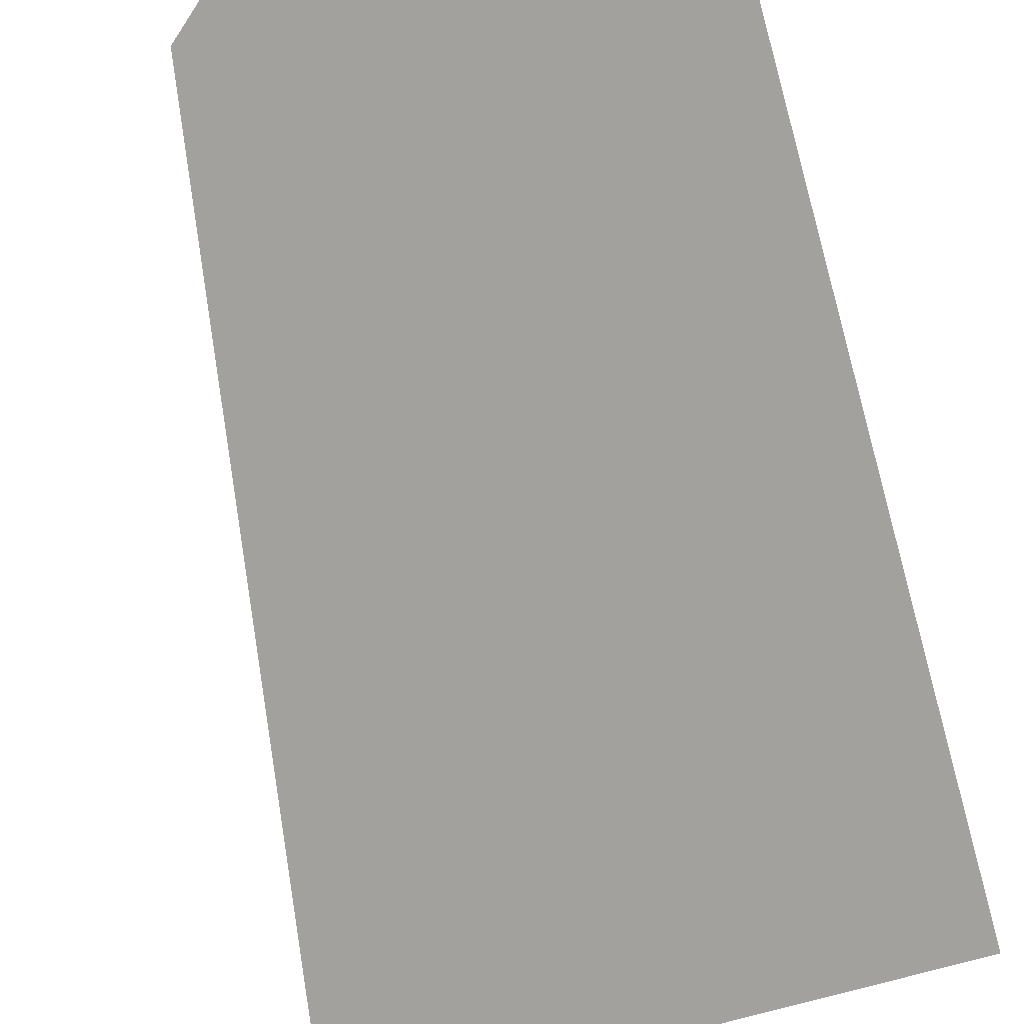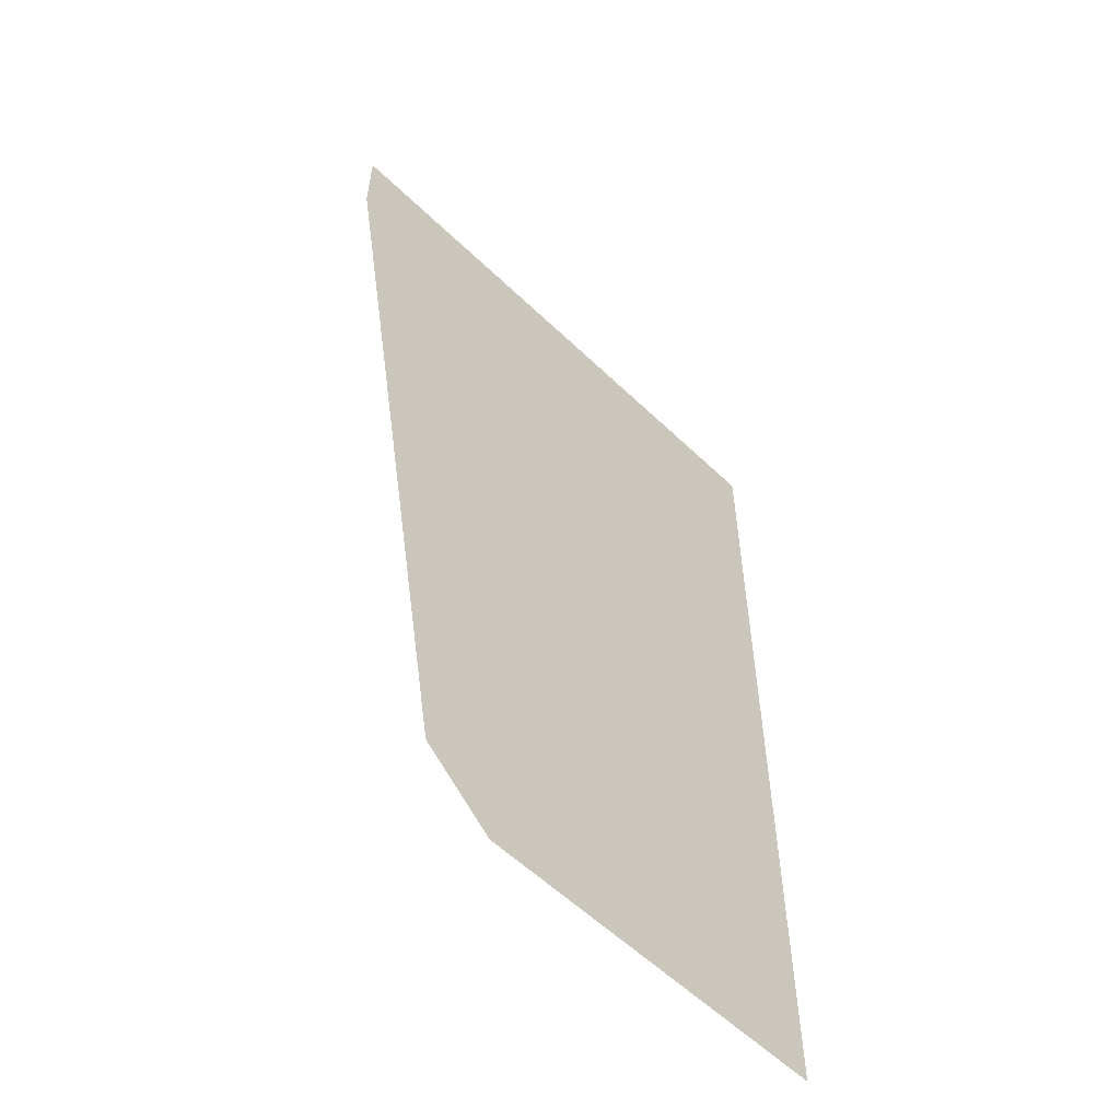
<metadata>
{"format":"obj","ext":"obj","renderer":"f3d","projection":"perspective","resolution":1024,"background":"white","views":[{"elev":-72.1,"azim":15.8,"up":"+Z"},{"elev":-57.7,"azim":-44.8,"up":"+Y"}]}
</metadata>
<code>
v -0.201 1.445 0
v -0.1965 1.423 0
v -0.2245 1.407 0
v -0.2315 1.44 0
v -0.1965 1.466 0
v -0.201 1.445 0
v -0.2315 1.44 0
v -0.2245 1.473 0
v -0.1845 1.484 0
v -0.1965 1.466 0
v -0.2245 1.473 0
v -0.206 1.501 0
v -0.1665 1.496 0
v -0.1845 1.484 0
v -0.206 1.501 0
v -0.178 1.52 0
v -0.145 1.501 0
v -0.1665 1.496 0
v -0.178 1.52 0
v -0.145 1.526 0
v -0.1235 1.496 0
v -0.145 1.501 0
v -0.145 1.526 0
v -0.112 1.52 0
v -0.1055 1.484 0
v -0.1235 1.496 0
v -0.112 1.52 0
v -0.084 1.501 0
v -0.0935 1.466 0
v -0.1055 1.484 0
v -0.084 1.501 0
v -0.0655 1.473 0
v -0.089 1.445 0
v -0.0935 1.466 0
v -0.0655 1.473 0
v -0.059 1.44 0
v -0.0935 1.423 0
v -0.089 1.445 0
v -0.059 1.44 0
v -0.0655 1.407 0
v -0.1055 1.405 0
v -0.0935 1.423 0
v -0.0655 1.407 0
v -0.084 1.379 0
v -0.1235 1.393 0
v -0.1055 1.405 0
v -0.084 1.379 0
v -0.112 1.361 0
v -0.145 1.389 0
v -0.1235 1.393 0
v -0.112 1.361 0
v -0.145 1.353 0
v -0.1665 1.393 0
v -0.145 1.389 0
v -0.145 1.353 0
v -0.178 1.361 0
v -0.1845 1.405 0
v -0.1665 1.393 0
v -0.178 1.361 0
v -0.206 1.379 0
v -0.1965 1.423 0
v -0.1845 1.405 0
v -0.206 1.379 0
v -0.2245 1.407 0
v -0.1965 1.423 0
v -0.201 1.445 0
v -0.145 1.445 0
v -0.1845 1.405 0
v -0.1665 1.393 0
v -0.1845 1.405 0
v -0.145 1.445 0
v -0.145 1.389 0
v -0.1235 1.393 0
v -0.145 1.389 0
v -0.145 1.445 0
v -0.1055 1.405 0
v -0.0935 1.423 0
v -0.1055 1.405 0
v -0.145 1.445 0
v -0.089 1.445 0
v -0.0935 1.466 0
v -0.089 1.445 0
v -0.145 1.445 0
v -0.1055 1.484 0
v -0.1235 1.496 0
v -0.1055 1.484 0
v -0.145 1.445 0
v -0.145 1.501 0
v -0.1665 1.496 0
v -0.145 1.501 0
v -0.145 1.445 0
v -0.1845 1.484 0
v -0.1965 1.466 0
v -0.1845 1.484 0
v -0.145 1.445 0
v -0.201 1.445 0
v -0.2175 1.292 0
v -0.295 1.272 0
v -0.2725 1.315 0
v -0.22 1.323 0
v -0.1475 1.305 0
v -0.2175 1.292 0
v -0.22 1.323 0
v -0.135 1.333 0
v -0.0875 1.31 0
v -0.1475 1.305 0
v -0.135 1.333 0
v -0.045 1.34 0
v -0.045 1.312 0
v -0.0875 1.31 0
v -0.045 1.34 0
v 0 1.343 0
v -0.045 1.312 0
v 0 1.343 0
v -0.015 1.312 0
v -0.325 1.002 0
v -0.015 1.312 0
v 0 1.343 0
v 0 1.312 0
v -0.2725 1.315 0
v -0.295 1.272 0
v -0.2925 1.435 0
v -0.275 1.445 0
v -0.275 1.445 0
v -0.2925 1.435 0
v -0.29 1.492 0
v -0.2725 1.488 0
v -0.2725 1.488 0
v -0.29 1.492 0
v -0.285 1.502 0
v -0.2675 1.495 0
v -0.2675 1.495 0
v -0.285 1.502 0
v -0.2675 1.515 0
v -0.2375 1.502 0
v -0.2375 1.502 0
v -0.2675 1.515 0
v -0.2125 1.535 0
v -0.206 1.501 0
v -0.178 1.52 0
v -0.206 1.501 0
v -0.2125 1.535 0
v -0.145 1.552 0
v -0.145 1.552 0
v -0.145 1.526 0
v -0.178 1.52 0
v -0.112 1.52 0
v -0.145 1.526 0
v -0.145 1.552 0
v -0.085 1.56 0
v -0.075 1.528 0
v -0.112 1.52 0
v -0.085 1.56 0
v -0.0325 1.565 0
v -0.0325 1.532 0
v -0.075 1.528 0
v -0.0325 1.565 0
v 0 1.566 0
v 0 1.566 0
v 0 1.534 0
v -0.0325 1.532 0
v -0.3325 1.018 0
v -0.045 1.312 0
v -0.325 1.002 0
v -0.3325 1.018 0
v -0.325 1.002 0
v -0.3575 1.005 0
v -0.3475 1.045 0
v -0.3475 1.045 0
v -0.3575 1.005 0
v -0.3825 1.055 0
v -0.3725 1.085 0
v -0.3725 1.085 0
v -0.3825 1.055 0
v -0.4125 1.1 0
v -0.4 1.123 0
v -0.4 1.123 0
v -0.4125 1.1 0
v -0.4475 1.14 0
v -0.435 1.165 0
v -0.435 1.165 0
v -0.4475 1.14 0
v -0.4925 1.188 0
v -0.475 1.205 0
v -0.6025 1.305 0
v -0.5475 1.268 0
v -0.62 1.288 0
v -0.653 1.308 0
v -0.69 1.357 0
v -0.6025 1.305 0
v -0.7025 1.337 0
v -0.7975 1.387 0
v -0.7875 1.407 0
v -0.69 1.357 0
v -0.7975 1.387 0
v -0.89 1.427 0
v -0.8875 1.452 0
v -0.7875 1.407 0
v -0.89 1.427 0
v -0.925 1.469 0
v -0.2725 1.315 0
v -0.2245 1.407 0
v -0.206 1.379 0
v -0.22 1.323 0
v -0.2725 1.315 0
v -0.275 1.445 0
v -0.2315 1.44 0
v -0.2245 1.407 0
v -0.275 1.445 0
v -0.2725 1.488 0
v -0.2245 1.473 0
v -0.2315 1.44 0
v -0.2245 1.473 0
v -0.2725 1.488 0
v -0.2675 1.495 0
v -0.2375 1.502 0
v -0.2245 1.473 0
v -0.2375 1.502 0
v -0.206 1.501 0
v -0.22 1.323 0
v -0.206 1.379 0
v -0.178 1.361 0
v -0.135 1.333 0
v -0.22 1.323 0
v -0.178 1.361 0
v -0.145 1.353 0
v -0.135 1.333 0
v -0.145 1.353 0
v -0.112 1.361 0
v -0.045 1.34 0
v -0.045 1.34 0
v -0.112 1.361 0
v -0.084 1.379 0
v 0 1.343 0
v 0 1.343 0
v -0.084 1.379 0
v -0.0655 1.407 0
v 0 1.343 0
v -0.0655 1.407 0
v -0.059 1.44 0
v 0 1.534 0
v -0.0325 1.532 0
v 0 1.534 0
v -0.059 1.44 0
v -0.0655 1.473 0
v -0.0325 1.532 0
v -0.0655 1.473 0
v -0.084 1.501 0
v -0.075 1.528 0
v -0.084 1.501 0
v -0.112 1.52 0
v -0.075 1.528 0
v -0.4 1.123 0
v -0.435 1.165 0
v -0.295 1.272 0
v -0.3725 1.085 0
v -0.4 1.123 0
v -0.295 1.272 0
v -0.3475 1.045 0
v -0.3725 1.085 0
v -0.295 1.272 0
v -0.3325 1.018 0
v -0.3475 1.045 0
v -0.295 1.272 0
v -0.2175 1.292 0
v -0.3325 1.018 0
v -0.2175 1.292 0
v -0.1475 1.305 0
v -0.0875 1.31 0
v -0.045 1.312 0
v -0.3325 1.018 0
v -0.0875 1.31 0
v -0.325 1.002 0
v -0.015 1.312 0
v 0 1.312 0
v -0.2975 0.9775 0
v -0.3475 0.975 0
v -0.3575 1.005 0
v -0.325 1.002 0
v -0.3175 0.97 0
v -0.0175 0.6775 0
v -0.01 0.6925 0
v 0 0.685 0
v 0 0.64 0
v 0 1.312 0
v 0 0.685 0
v -0.01 0.6925 0
v -0.2975 0.9775 0
v -0.335 0.8525 0
v -0.3125 0.9325 0
v -0.31 0.87 0
v -0.315 0.8 0
v -0.3375 0.8025 0
v -0.335 0.8525 0
v -0.315 0.8 0
v -0.33 0.73 0
v -0.35 0.735 0
v -0.3375 0.8025 0
v -0.33 0.73 0
v -0.35 0.665 0
v -0.37 0.6675 0
v -0.35 0.735 0
v -0.35 0.665 0
v -0.37 0.6075 0
v -0.3975 0.59 0
v -0.37 0.6675 0
v -0.37 0.6075 0
v -0.395 0.5475 0
v -0.1075 0.625 0
v -0.0575 0.6575 0
v -0.0425 0.63 0
v -0.09 0.605 0
v -0.1575 0.5825 0
v -0.1075 0.625 0
v -0.09 0.605 0
v -0.145 0.565 0
v -0.205 0.5375 0
v -0.1575 0.5825 0
v -0.145 0.565 0
v -0.1875 0.525 0
v -0.33 0.3525 0
v -0.27 0.45 0
v -0.255 0.4375 0
v -0.277 0.402 0
v -0.395 0.5475 0
v -0.4525 0.4275 0
v -0.465 0.4425 0
v -0.427 0.525 0
v -0.33 0.3525 0
v -0.46 0.125 0
v -0.5575 0.23 0
v -0.4525 0.4275 0
v -0.27 0.45 0
v -0.33 0.3525 0
v -0.4525 0.4275 0
v -0.395 0.5475 0
v -0.205 0.5375 0
v -0.27 0.45 0
v -0.395 0.5475 0
v -0.37 0.6075 0
v -0.1575 0.5825 0
v -0.205 0.5375 0
v -0.37 0.6075 0
v -0.35 0.665 0
v -0.1075 0.625 0
v -0.1575 0.5825 0
v -0.35 0.665 0
v -0.33 0.73 0
v -0.1075 0.625 0
v -0.33 0.73 0
v -0.0575 0.6575 0
v -0.0175 0.6775 0
v -0.0575 0.6575 0
v -0.33 0.73 0
v -0.315 0.8 0
v -0.315 0.8 0
v -0.31 0.87 0
v -0.0175 0.6775 0
v -0.465 0.4425 0
v -0.531 0.316 0
v -0.5495 0.525 0
v -0.427 0.525 0
v -0.0175 0.19 0
v -0.2655 0.19 0
v -0.277 0.402 0
v -0.255 0.4375 0
v -0.1875 0.525 0
v -0.0175 0.525 0
v -0.0175 0.19 0
v -0.255 0.4375 0
v -0.0175 0.565 0
v -0.145 0.565 0
v -0.09 0.605 0
v -0.0425 0.63 0
v -0.0175 0.565 0
v -0.0425 0.63 0
v -0.0175 0.6385 0
v -0.5815 0.8925 0
v -0.335 0.8925 0
v -0.335 0.8525 0
v -0.3375 0.8025 0
v -0.5815 0.8925 0
v -0.3375 0.8025 0
v -0.35 0.735 0
v -0.37 0.6675 0
v -0.5815 0.8925 0
v -0.37 0.6675 0
v -0.3975 0.59 0
v -0.409 0.565 0
v -0.409 0.565 0
v -0.553 0.565 0
v -0.5815 0.8925 0
v -0.3475 0.975 0
v -0.338 0.9325 0
v -0.585 0.9325 0
v -0.3575 1.005 0
v -0.3825 1.055 0
v -0.3575 1.005 0
v -0.585 0.9325 0
v -0.4125 1.1 0
v -0.4475 1.14 0
v -0.4125 1.1 0
v -0.585 0.9325 0
v -0.4925 1.188 0
v -0.6185 0.15 0
v -0.5975 0.19 0
v -0.5575 0.23 0
v -0.636 0.079 0
v -0.2985 0.15 0
v -0.3005 0.19 0
v -0.2655 0.19 0
v -0.2635 0.15 0
v -0.2635 0.15 0
v -0.2655 0.19 0
v -0.0175 0.19 0
v -0.0175 0.15 0
v -0.0175 0.565 0
v -0.0175 0.525 0
v -0.1875 0.525 0
v -0.145 0.565 0
v -0.0175 0.6385 0
v -0.0425 0.63 0
v -0.0575 0.6575 0
v -0.0175 0.6775 0
v -0.424 0.15 0
v -0.401 0.19 0
v -0.3005 0.19 0
v -0.2985 0.15 0
v -0.2655 0.19 0
v -0.3005 0.19 0
v -0.309 0.3495 0
v -0.277 0.402 0
v -0.309 0.3495 0
v -0.33 0.3525 0
v -0.277 0.402 0
v -0.4425 0.1175 0
v -0.46 0.125 0
v -0.424 0.15 0
v -0.401 0.19 0
v -0.424 0.15 0
v -0.46 0.125 0
v -0.33 0.3525 0
v -0.5845 0.525 0
v -0.588 0.565 0
v -0.553 0.565 0
v -0.5495 0.525 0
v -0.5495 0.525 0
v -0.553 0.565 0
v -0.409 0.565 0
v -0.427 0.525 0
v -0.531 0.316 0
v -0.5615 0.259 0
v -0.5845 0.525 0
v -0.5495 0.525 0
v -0.588 0.565 0
v -0.617 0.8925 0
v -0.5815 0.8925 0
v -0.553 0.565 0
v -0.617 0.8925 0
v -0.6205 0.9325 0
v -0.585 0.9325 0
v -0.5815 0.8925 0
v -0.5815 0.8925 0
v -0.585 0.9325 0
v -0.338 0.9325 0
v -0.335 0.8925 0
v -0.6205 0.9325 0
v -0.648 1.25 0
v -0.613 1.25 0
v -0.585 0.9325 0
v -0.648 1.25 0
v -0.6515 1.29 0
v -0.62 1.288 0
v -0.613 1.25 0
v -0.62 1.288 0
v -0.5655 1.25 0
v -0.613 1.25 0
v -0.653 1.308 0
v -0.62 1.288 0
v -0.6515 1.29 0
v -0.409 0.565 0
v -0.3975 0.59 0
v -0.395 0.5475 0
v -0.427 0.525 0
v -0.3125 0.9325 0
v -0.335 0.8525 0
v -0.335 0.8925 0
v -0.7025 1.337 0
v -0.6025 1.305 0
v -0.653 1.308 0
v -0.5475 1.268 0
v -0.5655 1.25 0
v -0.62 1.288 0
v -0.5575 0.23 0
v -0.5615 0.259 0
v -0.531 0.316 0
v -0.4525 0.4275 0
v -0.531 0.316 0
v -0.465 0.4425 0
v -0.4525 0.4275 0
v -0.257 0.025 0
v -0.292 0.025 0
v -0.2985 0.15 0
v -0.2635 0.15 0
v 0 0.025 0
v -0.0175 0.025 0
v -0.0175 0.15 0
v -0.6185 0.15 0
v -0.6965 0.15 0
v -0.7035 0.19 0
v -0.5975 0.19 0
v -0.5845 0.525 0
v -0.761 0.525 0
v -0.768 0.565 0
v -0.588 0.565 0
v -0.617 0.8925 0
v -0.8245 0.8925 0
v -0.8315 0.9325 0
v -0.6205 0.9325 0
v -0.886 1.25 0
v -0.893 1.29 0
v -0.6515 1.29 0
v -0.648 1.25 0
v -0.4915 0.025 0
v -0.512 0.025 0
v -0.46 0.125 0
v -0.4425 0.1175 0
v -0.6505 0.0895 0
v -0.6185 0.15 0
v -0.636 0.079 0
v -0.636 0.079 0
v -0.5575 0.23 0
v -0.46 0.125 0
v -0.6025 0.055 0
v -0.56 0.0375 0
v -0.6025 0.055 0
v -0.46 0.125 0
v -0.512 0.025 0
v -0.9195 1.438 0
v -0.925 1.469 0
v -0.89 1.427 0
v 0 1.6 0
v 0 1.575 0
v -0.925 1.575 0
v -0.95 1.6 0
v -0.8875 1.452 0
v -0.925 1.469 0
v -0.925 1.575 0
v -0.29 1.492 0
v -0.925 1.575 0
v -0.285 1.502 0
v -0.29 1.492 0
v -0.925 1.575 0
v -0.2675 1.515 0
v -0.285 1.502 0
v -0.95 1.45 0
v -0.925 1.469 0
v -0.9195 1.438 0
v -0.893 1.29 0
v -0.6505 0.0895 0
v -0.7173 0.1 0
v -0.6965 0.15 0
v -0.6185 0.15 0
v -0.7173 0.1 0
v -0.6505 0.0895 0
v -0.636 0.079 0
v -0.6 0 0
v -0.636 0.079 0
v -0.6025 0.055 0
v -0.6 0 0
v -0.6025 0.055 0
v -0.56 0.0375 0
v -0.6 0 0
v -0.56 0.0375 0
v -0.512 0.025 0
v -0.6 0 0
v -0.512 0.025 0
v -0.4915 0.025 0
v -0.6 0 0
v -0.4915 0.025 0
v -0.292 0.025 0
v -0.6 0 0
v -0.6 0 0
v -0.292 0.025 0
v -0.257 0.025 0
v 0 0 0
v -0.0175 0.025 0
v 0 0 0
v -0.257 0.025 0
v 0 0.025 0
v 0 0 0
v -0.0175 0.025 0
v -0.257 0.025 0
v -0.2635 0.15 0
v -0.0175 0.15 0
v -0.0175 0.025 0
v -0.292 0.025 0
v -0.4915 0.025 0
v -0.4425 0.1175 0
v -0.424 0.15 0
v -0.424 0.15 0
v -0.2985 0.15 0
v -0.292 0.025 0
v -0.7035 0.19 0
v -0.6965 0.15 0
v -0.7173 0.1 0
v -0.761 0.525 0
v -0.7035 0.19 0
v -0.7173 0.1 0
v -0.768 0.565 0
v -0.588 0.565 0
v -0.768 0.565 0
v -0.8245 0.8925 0
v -0.617 0.8925 0
v -0.6205 0.9325 0
v -0.8315 0.9325 0
v -0.886 1.25 0
v -0.648 1.25 0
v -0.893 1.29 0
v -0.9195 1.438 0
v -0.89 1.427 0
v -0.7975 1.387 0
v -0.893 1.29 0
v -0.7975 1.387 0
v -0.7025 1.337 0
v -0.6515 1.29 0
v -0.6515 1.29 0
v -0.7025 1.337 0
v -0.653 1.308 0
v -0.925 1.575 0
v -0.2125 1.535 0
v -0.2675 1.515 0
v -0.925 1.575 0
v -0.145 1.552 0
v -0.2125 1.535 0
v -0.925 1.575 0
v -0.085 1.56 0
v -0.145 1.552 0
v -0.0325 1.565 0
v -0.085 1.56 0
v -0.925 1.575 0
v 0 1.575 0
v 0 1.566 0
v -0.0325 1.565 0
v 0 1.575 0
v -0.7875 1.407 0
v -0.8875 1.452 0
v -0.29 1.492 0
v -0.2925 1.435 0
v -0.69 1.357 0
v -0.7875 1.407 0
v -0.2925 1.435 0
v -0.6025 1.305 0
v -0.69 1.357 0
v -0.2925 1.435 0
v -0.5475 1.268 0
v -0.6025 1.305 0
v -0.2925 1.435 0
v -0.295 1.272 0
v -0.5475 1.268 0
v -0.295 1.272 0
v -0.475 1.205 0
v -0.475 1.205 0
v -0.295 1.272 0
v -0.435 1.165 0
v -0.95 1.45 0
v -0.893 1.29 0
v -0.886 1.25 0
v -0.8315 0.9325 0
v -0.95 1.45 0
v -0.8315 0.9325 0
v -0.8245 0.8925 0
v -0.7173 0.1 0
v -0.925 1.575 0
v -0.925 1.469 0
v -0.95 1.45 0
v -0.95 1.6 0
v -0.7173 0.1 0
v -0.8245 0.8925 0
v -0.768 0.565 0
v -0.0175 0.6775 0
v 0 0.64 0
v -0.0175 0.6385 0
v -0.27 0.45 0
v -0.205 0.5375 0
v -0.1875 0.525 0
v -0.255 0.4375 0
v -0.309 0.3495 0
v -0.401 0.19 0
v -0.33 0.3525 0
v -0.3125 0.9325 0
v -0.335 0.8925 0
v -0.338 0.9325 0
v -0.3125 0.9325 0
v -0.338 0.9325 0
v -0.3475 0.975 0
v -0.3175 0.97 0
v -0.3175 0.97 0
v -0.325 1.002 0
v -0.2975 0.9775 0
v -0.3 0.955 0
v -0.0175 0.6775 0
v -0.3 0.955 0
v -0.2975 0.9775 0
v -0.01 0.6925 0
v -0.4925 1.188 0
v -0.5655 1.25 0
v -0.5475 1.268 0
v -0.475 1.205 0
v -0.3125 0.9325 0
v -0.3175 0.97 0
v -0.3 0.955 0
v -0.0175 0.6775 0
v -0.3125 0.9325 0
v -0.0175 0.6775 0
v -0.31 0.87 0
v -0.3005 0.19 0
v -0.401 0.19 0
v -0.309 0.3495 0
v -0.585 0.9325 0
v -0.613 1.25 0
v -0.5655 1.25 0
v -0.4925 1.188 0
v -0.0175 0.6385 0
v 0 0.64 0
v -0.0175 0.565 0
v -0.0175 0.525 0
v -0.0175 0.565 0
v 0 0.64 0
v 0 0.025 0
v 0 0.025 0
v -0.0175 0.15 0
v -0.0175 0.19 0
v 0 0.025 0
v -0.0175 0.19 0
v -0.0175 0.525 0
v -0.5975 0.19 0
v -0.5615 0.259 0
v -0.5575 0.23 0
v -0.5615 0.259 0
v -0.5975 0.19 0
v -0.7035 0.19 0
v -0.5845 0.525 0
v -0.5845 0.525 0
v -0.7035 0.19 0
v -0.761 0.525 0
g mesh7464659
f 1 2 3
f 3 4 1
f 5 6 7
f 7 8 5
f 9 10 11
f 11 12 9
f 13 14 15
f 15 16 13
f 17 18 19
f 19 20 17
f 21 22 23
f 23 24 21
f 25 26 27
f 27 28 25
f 29 30 31
f 31 32 29
f 33 34 35
f 35 36 33
f 37 38 39
f 39 40 37
f 41 42 43
f 43 44 41
f 45 46 47
f 47 48 45
f 49 50 51
f 51 52 49
f 53 54 55
f 55 56 53
f 57 58 59
f 59 60 57
f 61 62 63
f 63 64 61
f 65 66 67
f 67 68 65
f 69 70 71
f 71 72 69
f 73 74 75
f 75 76 73
f 77 78 79
f 79 80 77
f 81 82 83
f 83 84 81
f 85 86 87
f 87 88 85
f 89 90 91
f 91 92 89
f 93 94 95
f 95 96 93
f 97 98 99
f 99 100 97
f 101 102 103
f 103 104 101
f 105 106 107
f 107 108 105
f 109 110 111
f 111 112 109
f 113 114 115
f 115 116 113
f 117 118 119
f 120 121 122
f 122 123 120
f 124 125 126
f 126 127 124
f 128 129 130
f 130 131 128
f 132 133 134
f 134 135 132
f 136 137 138
f 138 139 136
f 140 141 142
f 142 143 140
f 144 145 146
f 147 148 149
f 149 150 147
f 151 152 153
f 153 154 151
f 155 156 157
f 157 158 155
f 159 160 161
f 162 163 164
f 165 166 167
f 167 168 165
f 169 170 171
f 171 172 169
f 173 174 175
f 175 176 173
f 177 178 179
f 179 180 177
f 181 182 183
f 183 184 181
f 185 186 187
f 187 188 185
f 189 190 191
f 191 192 189
f 193 194 195
f 195 196 193
f 197 198 199
f 199 200 197
f 201 202 203
f 203 204 201
f 205 206 207
f 207 208 205
f 209 210 211
f 211 212 209
f 213 214 215
f 215 216 213
f 217 218 219
f 220 221 222
f 223 224 225
f 225 226 223
f 227 228 229
f 229 230 227
f 231 232 233
f 233 234 231
f 235 236 237
f 238 239 240
f 240 241 238
f 242 243 244
f 244 245 242
f 246 247 248
f 248 249 246
f 250 251 252
f 253 254 255
f 256 257 258
f 259 260 261
f 262 263 264
f 264 265 262
f 266 267 268
f 268 269 266
f 270 271 272
f 273 274 275
f 275 276 273
f 277 278 279
f 279 280 277
f 281 282 283
f 283 284 281
f 285 286 287
f 287 288 285
f 289 290 291
f 291 292 289
f 293 294 295
f 295 296 293
f 297 298 299
f 299 300 297
f 301 302 303
f 303 304 301
f 305 306 307
f 307 308 305
f 309 310 311
f 311 312 309
f 313 314 315
f 315 316 313
f 317 318 319
f 319 320 317
f 321 322 323
f 323 324 321
f 325 326 327
f 327 328 325
f 329 330 331
f 331 332 329
f 333 334 335
f 335 336 333
f 337 338 339
f 339 340 337
f 341 342 343
f 343 344 341
f 345 346 347
f 347 348 345
f 349 350 351
f 352 353 354
f 354 355 352
f 356 357 358
f 359 360 361
f 361 362 359
f 363 364 365
f 365 366 363
f 367 368 369
f 369 370 367
f 371 372 373
f 373 374 371
f 375 376 377
f 378 379 380
f 380 381 378
f 382 383 384
f 384 385 382
f 386 387 388
f 388 389 386
f 390 391 392
f 393 394 395
f 395 396 393
f 397 398 399
f 399 400 397
f 401 402 403
f 403 404 401
f 405 406 407
f 407 408 405
f 409 410 411
f 411 412 409
f 413 414 415
f 415 416 413
f 417 418 419
f 419 420 417
f 421 422 423
f 423 424 421
f 425 426 427
f 427 428 425
f 429 430 431
f 431 432 429
f 433 434 435
f 436 437 438
f 439 440 441
f 441 442 439
f 443 444 445
f 445 446 443
f 447 448 449
f 449 450 447
f 451 452 453
f 453 454 451
f 455 456 457
f 457 458 455
f 459 460 461
f 461 462 459
f 463 464 465
f 465 466 463
f 467 468 469
f 469 470 467
f 471 472 473
f 473 474 471
f 475 476 477
f 478 479 480
f 481 482 483
f 483 484 481
f 485 486 487
f 488 489 490
f 491 492 493
f 494 495 496
f 496 497 494
f 498 499 500
f 501 502 503
f 503 504 501
f 505 506 507
f 508 509 510
f 510 511 508
f 512 513 514
f 514 515 512
f 516 517 518
f 518 519 516
f 520 521 522
f 522 523 520
f 524 525 526
f 526 527 524
f 528 529 530
f 531 532 533
f 533 534 531
f 535 536 537
f 537 538 535
f 539 540 541
f 542 543 544
f 544 545 542
f 546 547 548
f 548 549 546
f 550 551 552
f 553 554 555
f 556 557 558
f 558 559 556
f 560 561 562
f 562 563 560
f 564 565 566
f 566 567 564
f 568 569 570
f 571 572 573
f 574 575 576
f 577 578 579
f 580 581 582
f 583 584 585
f 585 586 583
f 587 588 589
f 590 591 592
f 593 594 595
f 595 596 593
f 597 598 599
f 599 600 597
f 601 602 603
f 604 605 606
f 607 608 609
f 609 610 607
f 611 612 613
f 613 614 611
f 615 616 617
f 617 618 615
f 619 620 621
f 621 622 619
f 623 624 625
f 625 626 623
f 627 628 629
f 630 631 632
f 633 634 635
f 636 637 638
f 639 640 641
f 641 642 639
f 643 644 645
f 646 647 648
f 648 649 646
f 650 651 652
f 653 654 655
f 656 657 658
f 658 659 656
f 660 661 662
f 663 664 665
f 666 667 668
f 668 669 666
f 670 671 672
f 672 673 670
f 674 675 676
f 676 677 674
f 678 679 680
f 681 682 683
f 684 685 686
f 686 687 684
f 688 689 690
f 691 692 693
f 694 695 696
f 696 697 694
f 698 699 700
f 700 701 698
f 702 703 704
f 704 705 702
f 706 707 708
f 708 709 706
f 710 711 712
f 712 713 710
f 714 715 716
f 717 718 719
f 720 721 722
f 722 723 720
f 724 725 726
f 727 728 729
f 729 730 727
f 731 732 733
f 734 735 736
f 737 738 739
f 740 741 742
f 742 743 740
f 744 745 746

</code>
